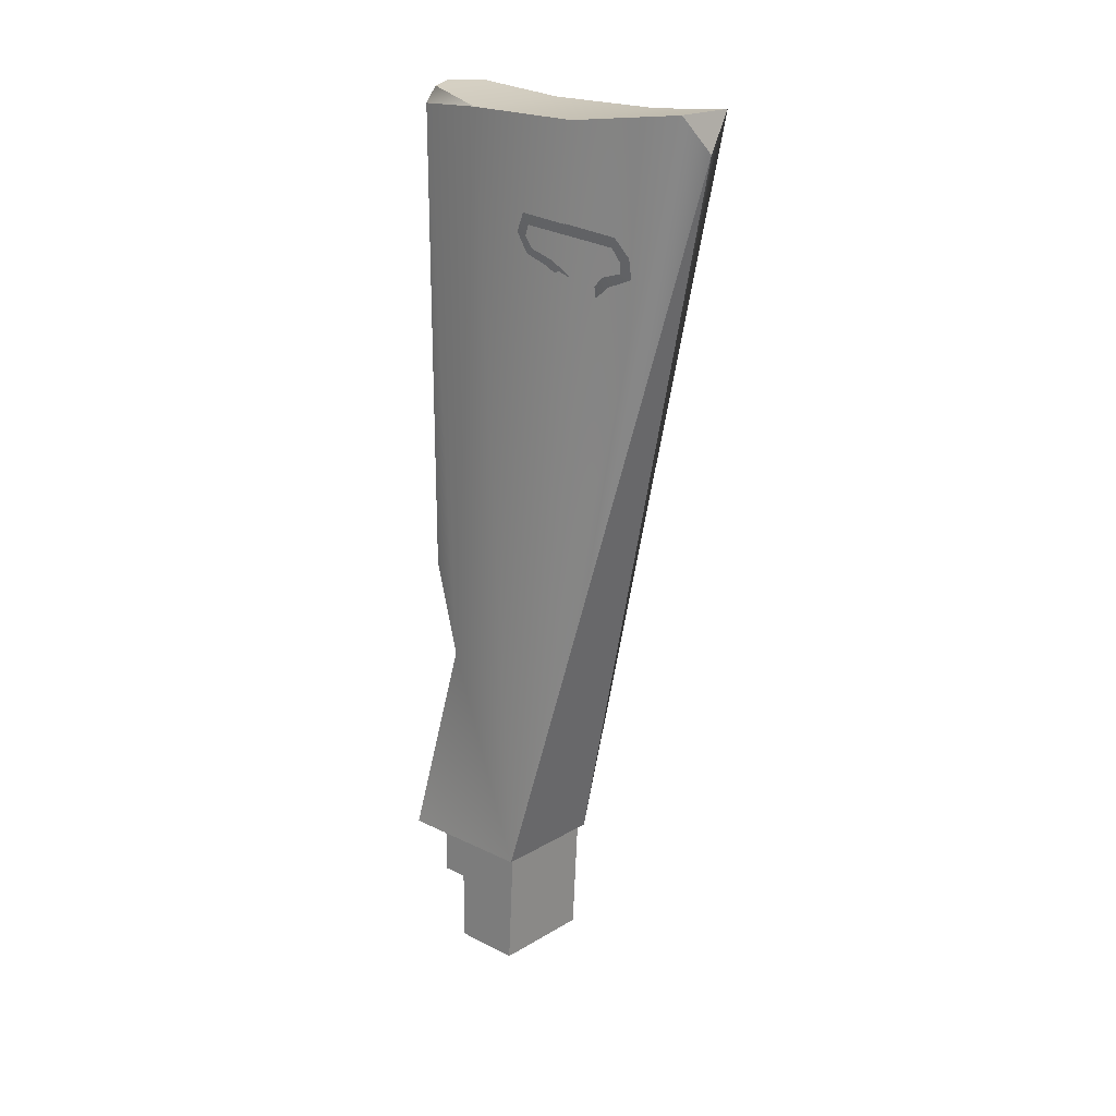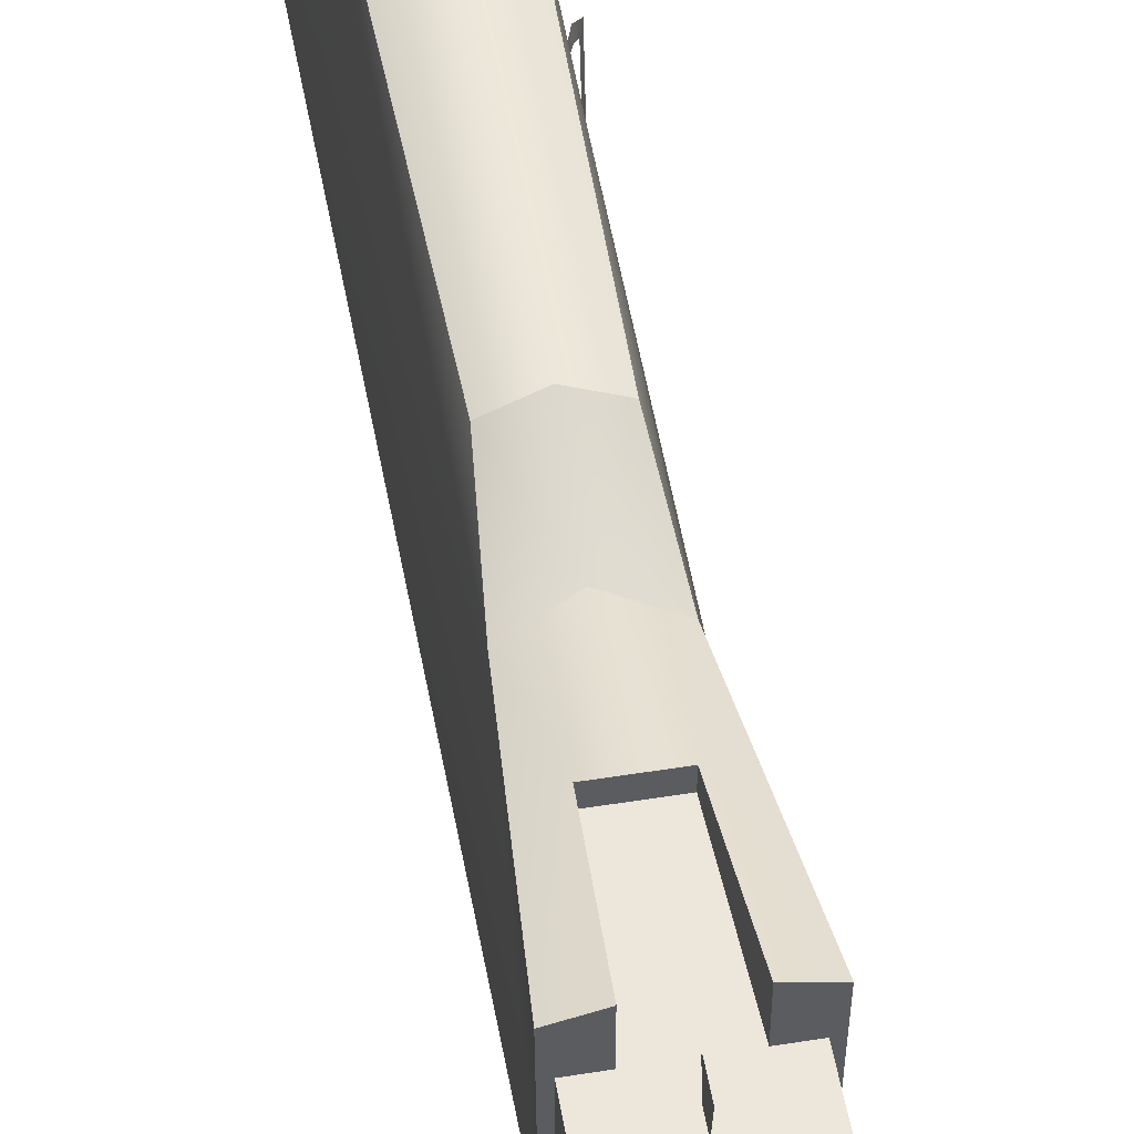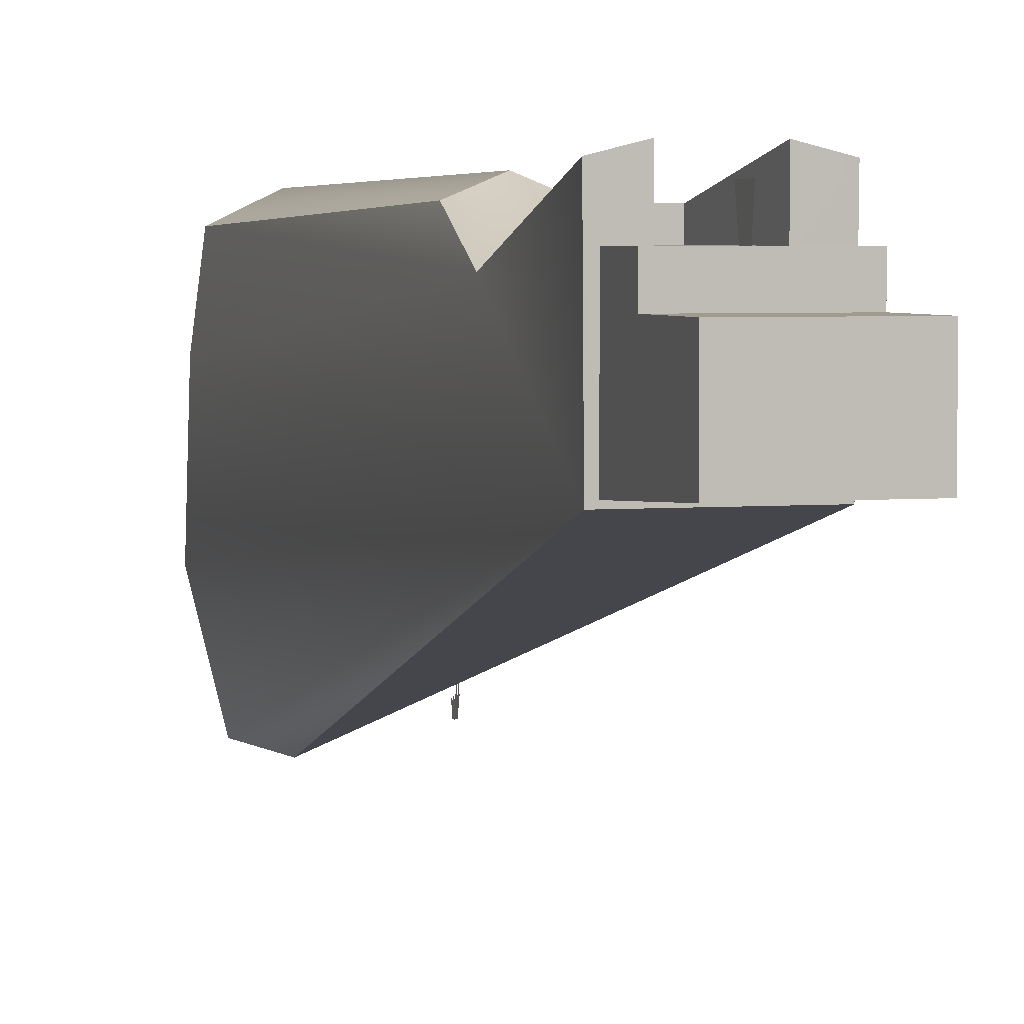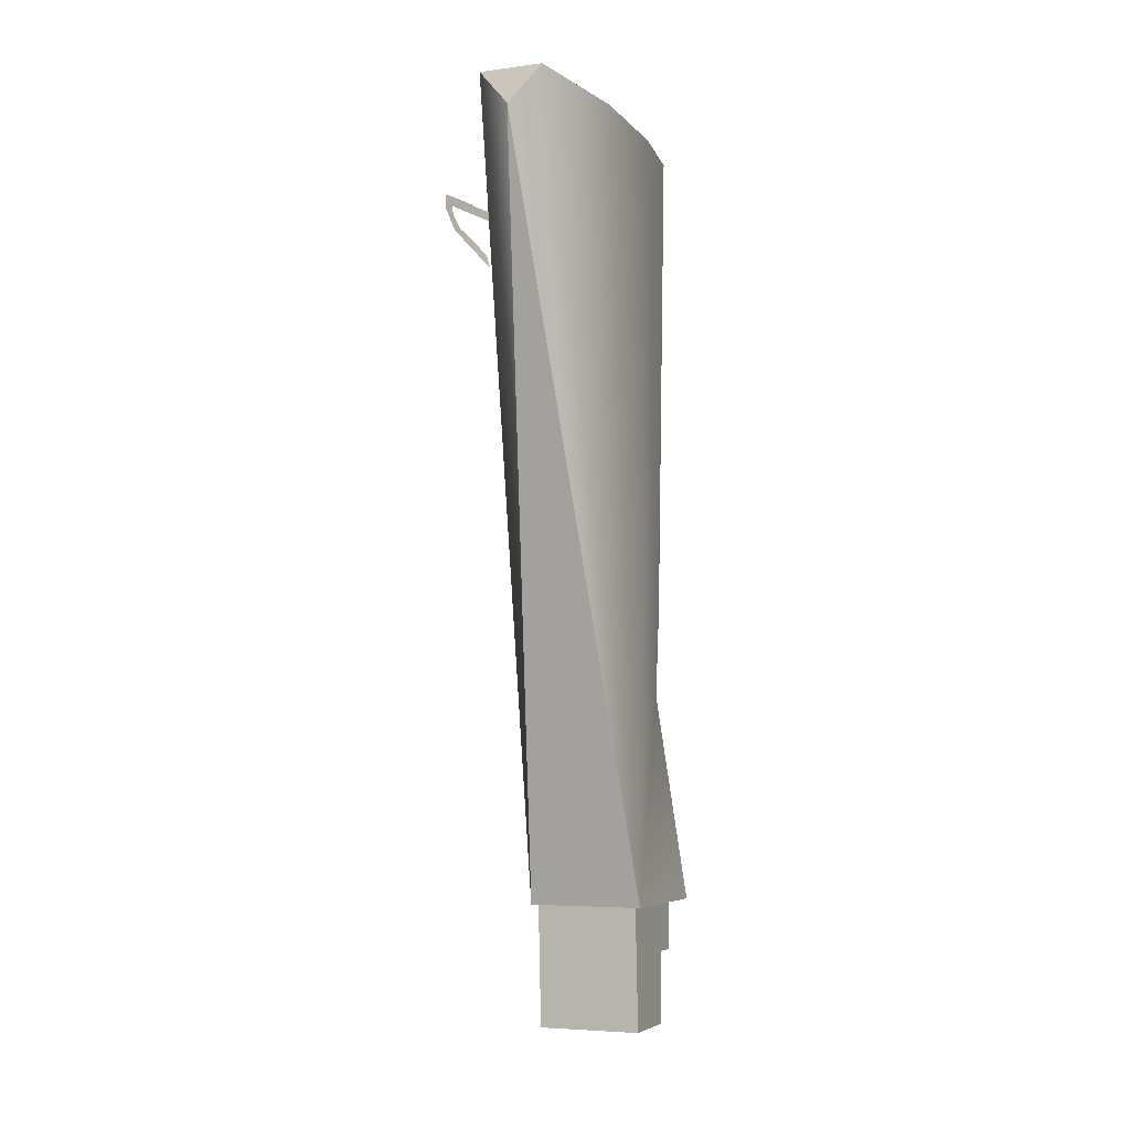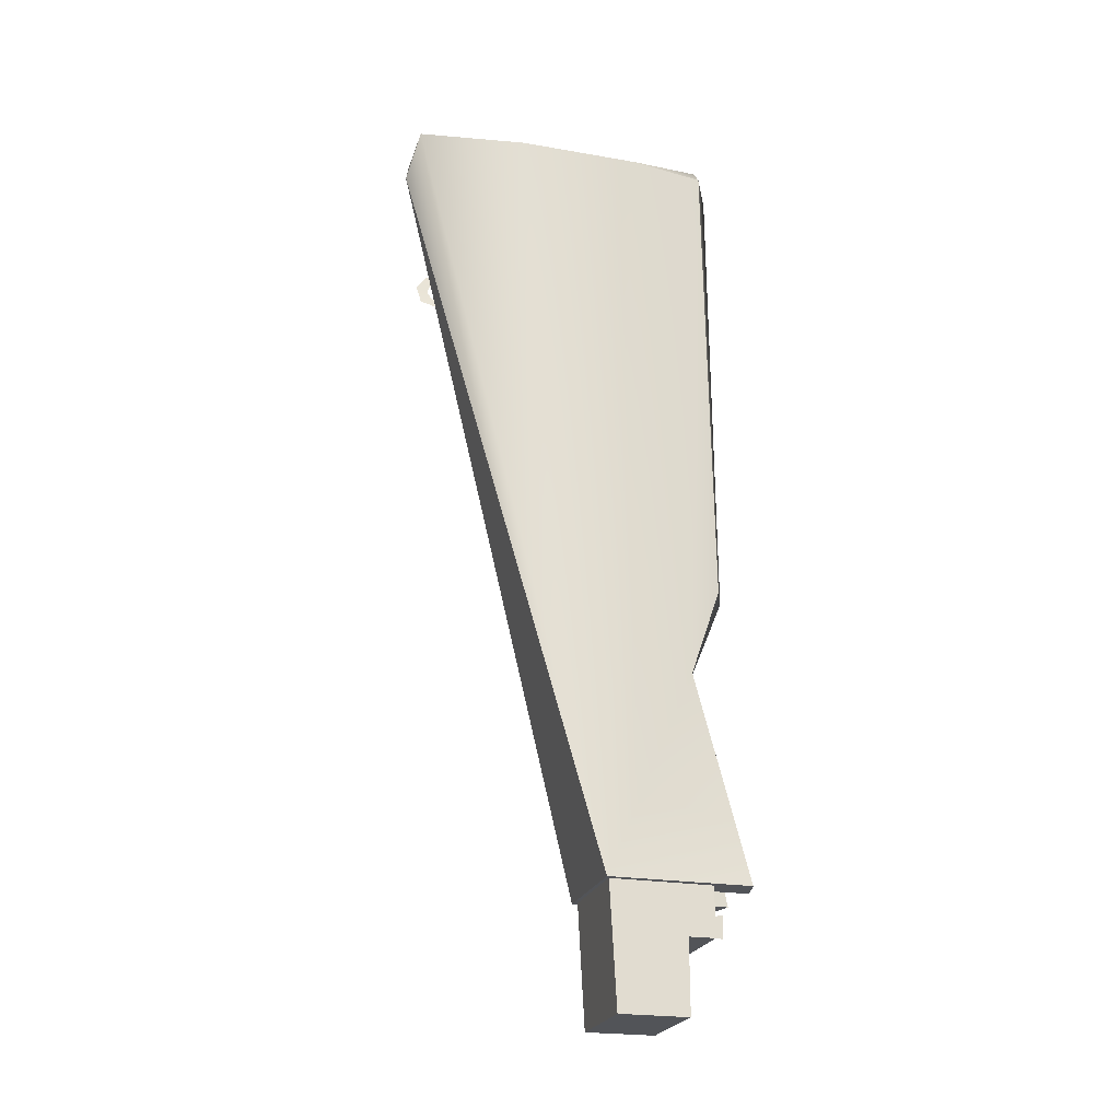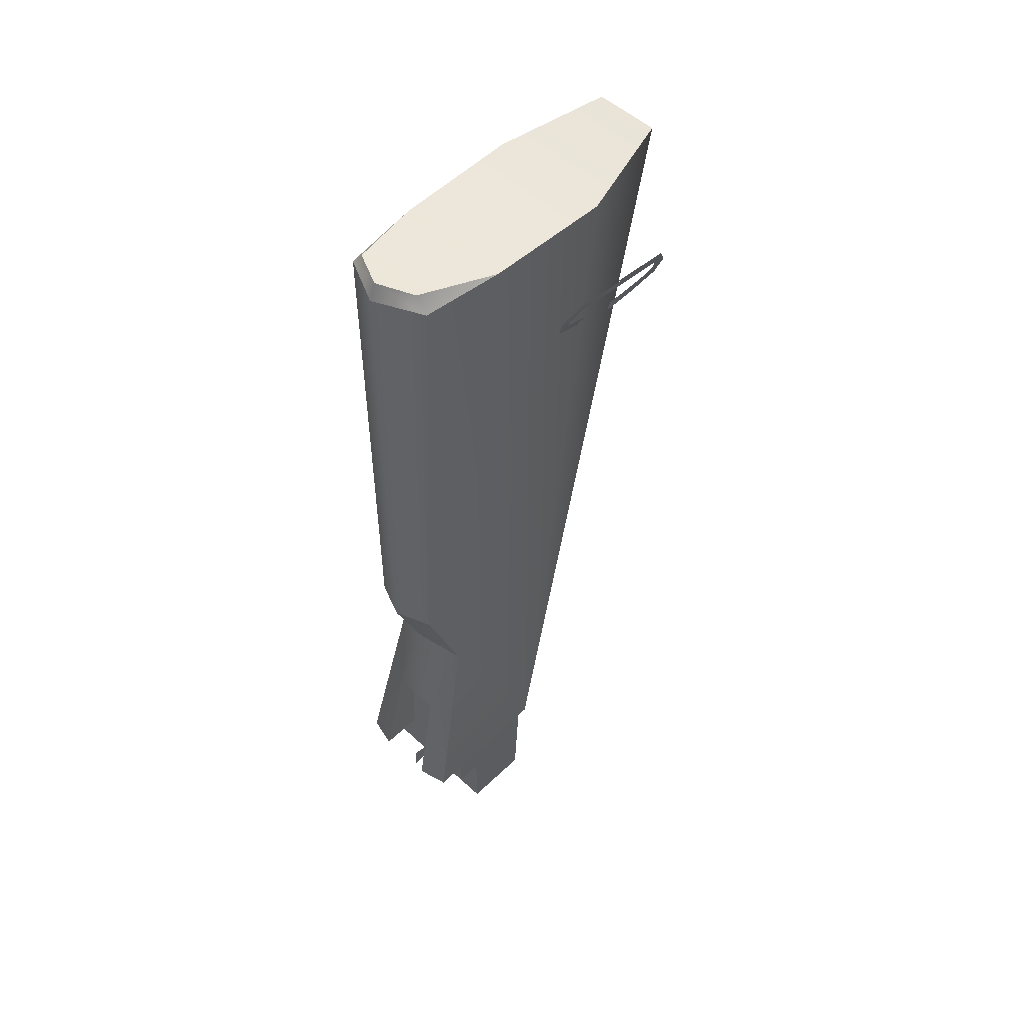
<metadata>
{"format":"obj","ext":"obj","renderer":"f3d","projection":"perspective","resolution":1024,"background":"white","views":[{"elev":20.0,"azim":132.7,"up":"+Y"},{"elev":51.5,"azim":-9.8,"up":"+Z"},{"elev":4.0,"azim":-16.4,"up":"+Z"},{"elev":-5.5,"azim":-158.1,"up":"+Y"},{"elev":-23.2,"azim":-105.6,"up":"+Y"},{"elev":52.8,"azim":44.5,"up":"+Y"}]}
</metadata>
<code>
g stock_ak74_izhmash_ak74_std_plum_LOD1
v 0.02258 0.2003 -0.06389
v 0.0236 0.2032 -0.06527
v 0.0212 0.1965 -0.06554
v 0.02175 0.1979 -0.06877
v 0.02219 0.2027 -0.03354
v 0.01951 0.1918 -0.06769
v 0.01971 0.193 -0.06433
v 0.02334 0.2061 -0.03272
v 0.02076 0.1993 -0.03116
v 0.02051 0.2 -0.02783
v 0.01821 0.1938 -0.02918
v 0.01903 0.1956 -0.03173
v 0.01831 0.1932 -0.03849
v 0.01753 0.1911 -0.03613
v 0.01871 0.1909 -0.05716
v 0.01812 0.1884 -0.05867
v 0.01668 0.1876 -0.05269
v 0.01577 0.1844 -0.05235
v 0.01599 0.189 -0.04285
v 0.01499 0.1855 -0.04239
v -0.01348 0.06201 0.00851
v -0.01113 0.08897 0.01826
v -0.0008132 0.06576 0.01289
v -0.0008132 0.08942 0.02252
v 0.009504 0.08897 0.01826
v 0.01185 0.06201 0.00851
v 0.02223 0.2004 -0.06399
v 0.02085 0.1966 -0.06564
v 0.02325 0.2033 -0.06537
v 0.0214 0.198 -0.06886
v 0.01916 0.1919 -0.06779
v 0.01935 0.1931 -0.06443
v 0.01836 0.191 -0.05726
v 0.01777 0.1885 -0.05877
v 0.01633 0.1877 -0.05279
v 0.01542 0.1845 -0.05245
v 0.02208 0.2013 -0.05207
v 0.0231 0.2048 -0.04757
v 0.007721 -6.933e-05 0.01213
v 0.01442 -6.933e-05 0.01213
v 0.01442 -0.01451 0.01213
v -0.009348 -6.933e-05 0.01213
v 0.006361 0.03476 0.01213
v -0.007988 0.03476 0.01213
v -0.01605 -0.01451 0.01213
v -0.01605 -6.933e-05 0.01213
v 0.009375 0.235 0.01487
v 0.01622 0.2314 -0.007432
v 0.01299 0.2304 0.01501
v -0.0008132 0.2356 0.01972
v -0.0008132 0.2307 0.02168
v -0.01461 0.2304 0.01501
v -0.011 0.235 0.01487
v -0.01725 0.2314 -0.007432
v -0.01348 0.06201 0.00851
v -0.01825 -6.933e-05 0.02265
v -0.01791 5.667e-05 -0.01901
v -0.01725 0.2314 -0.007432
v -0.01847 0.2309 -0.0441
v -0.01025 0.2339 -0.07514
v -0.01461 0.2304 0.01501
v -0.01113 0.08897 0.01826
v -0.0008132 0.2231 -0.07761
v 0.009375 0.235 0.01487
v -0.0008132 0.2356 0.01972
v -0.011 0.235 0.01487
v -0.01725 0.2314 -0.007432
v 0.01622 0.2314 -0.007432
v 0.01684 0.2309 -0.0441
v -0.01847 0.2309 -0.0441
v -0.01025 0.2339 -0.07514
v 0.008625 0.2339 -0.07514
v -0.0008132 0.06576 0.01289
v -0.007988 0.03476 0.01746
v -0.01348 0.06201 0.00851
v 0.006361 0.03476 0.01746
v 0.01185 0.06201 0.00851
v 0.01662 -6.933e-05 0.02265
v 0.007721 -6.933e-05 0.02486
v -0.01825 -6.933e-05 0.02265
v -0.009348 -6.933e-05 0.02486
v -0.01605 5.667e-05 -0.0179
v -0.01791 5.667e-05 -0.01901
v -0.01605 -6.933e-05 0.01213
v -0.01825 -6.933e-05 0.02265
v -0.009348 -6.933e-05 0.01213
v -0.009348 -6.933e-05 0.02486
v 0.01442 5.667e-05 -0.0179
v 0.01629 5.667e-05 -0.01901
v 0.01442 -6.933e-05 0.01213
v 0.01662 -6.933e-05 0.02265
v 0.007721 -6.933e-05 0.01213
v 0.007721 -6.933e-05 0.02486
v -0.0008132 0.2307 0.02168
v -0.01113 0.08897 0.01826
v -0.01461 0.2304 0.01501
v -0.0008132 0.08942 0.02252
v 0.009504 0.08897 0.01826
v 0.01299 0.2304 0.01501
v -0.01605 5.667e-05 -0.0179
v -0.01605 -0.01451 0.004403
v -0.01605 -0.03593 -0.01595
v -0.01605 -0.03593 0.004403
v -0.01605 -6.933e-05 0.01213
v -0.01605 -0.01451 0.01213
v -0.007988 0.03476 0.01746
v 0.006361 0.03476 0.01746
v -0.007988 0.03476 0.01213
v 0.006361 0.03476 0.01213
v -0.009348 -6.933e-05 0.02486
v -0.007988 0.03476 0.01746
v -0.009348 -6.933e-05 0.01213
v -0.007988 0.03476 0.01213
v -0.01605 -0.01451 0.004403
v 0.01442 -0.01451 0.004403
v -0.01605 -0.03593 0.004403
v 0.01442 -0.03593 0.004403
v -0.01605 -0.01451 0.01213
v 0.01442 -0.01451 0.01213
v -0.01605 -0.01451 0.004403
v 0.01442 -0.01451 0.004403
v 0.01442 5.667e-05 -0.0179
v 0.01442 -0.03593 -0.01595
v 0.01442 -0.01451 0.004403
v 0.01442 -0.03593 0.004403
v 0.01442 -6.933e-05 0.01213
v 0.01442 -0.01451 0.01213
v -0.01605 -0.03593 -0.01595
v 0.01442 -0.03593 -0.01595
v -0.01605 5.667e-05 -0.0179
v 0.01442 5.667e-05 -0.0179
v 0.007721 -6.933e-05 0.02486
v 0.007721 -6.933e-05 0.01213
v 0.006361 0.03476 0.01746
v 0.006361 0.03476 0.01213
v -0.01605 -0.03593 0.004403
v 0.01442 -0.03593 0.004403
v -0.01605 -0.03593 -0.01595
v 0.01442 -0.03593 -0.01595
v -0.0008132 0.2231 -0.07761
v 0.008625 0.2339 -0.07514
v -0.01025 0.2339 -0.07514
v -0.0008132 0.2231 -0.07761
v -0.01791 5.667e-05 -0.01901
v 0.01629 5.667e-05 -0.01901
v 0.01185 0.06201 0.00851
v 0.01629 5.667e-05 -0.01901
v 0.01662 -6.933e-05 0.02265
v 0.01622 0.2314 -0.007432
v 0.01684 0.2309 -0.0441
v 0.008625 0.2339 -0.07514
v 0.01299 0.2304 0.01501
v 0.009504 0.08897 0.01826
v -0.0008132 0.2231 -0.07761
v -0.0008675 -0.01128 0.01997
v -0.0008846 -0.01016 0.01199
v -0.0008675 -0.004487 0.01997
v -0.0008846 -0.006243 0.01199
v -0.000759 -0.004487 0.01997
v -0.0007419 -0.006243 0.01199
v -0.000759 -0.01128 0.01997
v -0.0007419 -0.01016 0.01199
g stock_ak74_izhmash_ak74_std_plum_LOD1_0
f 3 2 1
f 2 3 4
f 2 5 1
f 3 6 4
f 6 3 7
f 5 2 8
f 5 8 9
f 8 10 9
f 11 9 10
f 9 11 12
f 11 13 12
f 13 11 14
f 15 6 7
f 6 15 16
f 17 16 15
f 16 17 18
f 14 19 13
f 19 14 20
f 23 22 21
f 22 23 24
f 23 25 24
f 25 23 26
f 29 28 27
f 28 29 30
f 31 28 30
f 28 31 32
f 31 33 32
f 33 31 34
f 34 35 33
f 35 34 36
f 37 29 27
f 29 37 38
f 41 40 39
f 42 41 39
f 43 42 39
f 42 43 44
f 41 42 45
f 46 45 42
f 49 48 47
f 50 49 47
f 49 50 51
f 50 52 51
f 52 50 53
f 54 52 53
f 57 56 55
f 55 58 57
f 59 57 58
f 57 59 60
f 58 55 61
f 62 61 55
f 60 63 57
f 66 65 64
f 64 67 66
f 67 64 68
f 69 67 68
f 67 69 70
f 69 71 70
f 71 69 72
f 75 74 73
f 74 76 73
f 77 73 76
f 76 78 77
f 78 76 79
f 80 74 75
f 74 80 81
f 84 83 82
f 83 84 85
f 86 85 84
f 85 86 87
f 83 88 82
f 88 83 89
f 89 90 88
f 90 89 91
f 91 92 90
f 92 91 93
f 96 95 94
f 97 94 95
f 97 98 94
f 99 94 98
f 102 101 100
f 101 102 103
f 101 104 100
f 104 101 105
f 108 107 106
f 107 108 109
f 112 111 110
f 111 112 113
f 116 115 114
f 115 116 117
f 120 119 118
f 119 120 121
f 124 123 122
f 123 124 125
f 126 124 122
f 124 126 127
f 130 129 128
f 129 130 131
f 134 133 132
f 133 134 135
f 138 137 136
f 137 138 139
f 142 141 140
f 145 144 143
f 148 147 146
f 147 149 146
f 150 149 147
f 150 147 151
f 149 152 146
f 153 146 152
f 154 151 147
f 157 156 155
f 156 157 158
f 161 160 159
f 160 161 162

</code>
